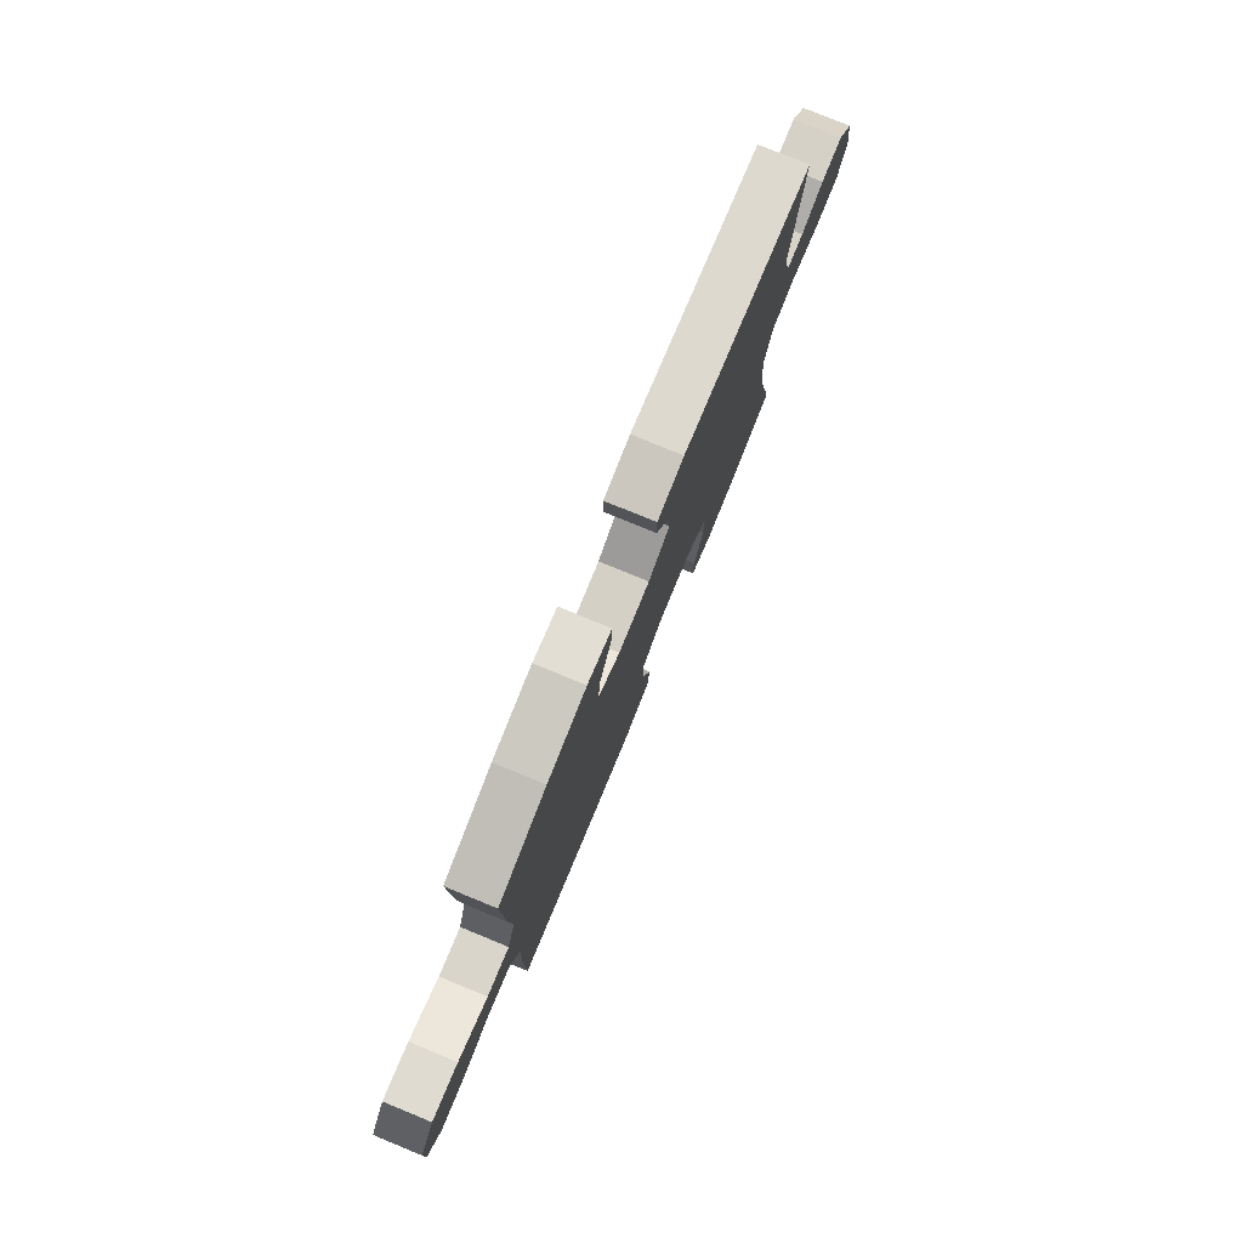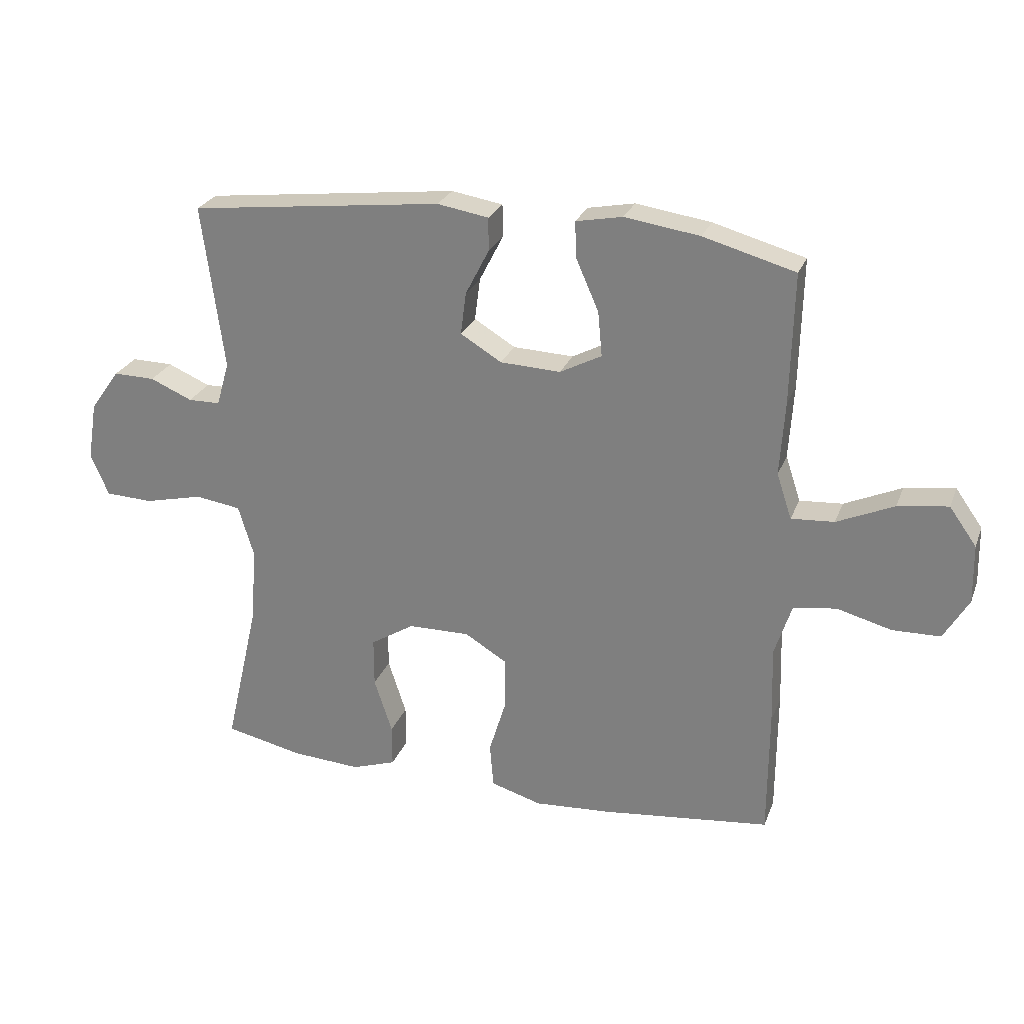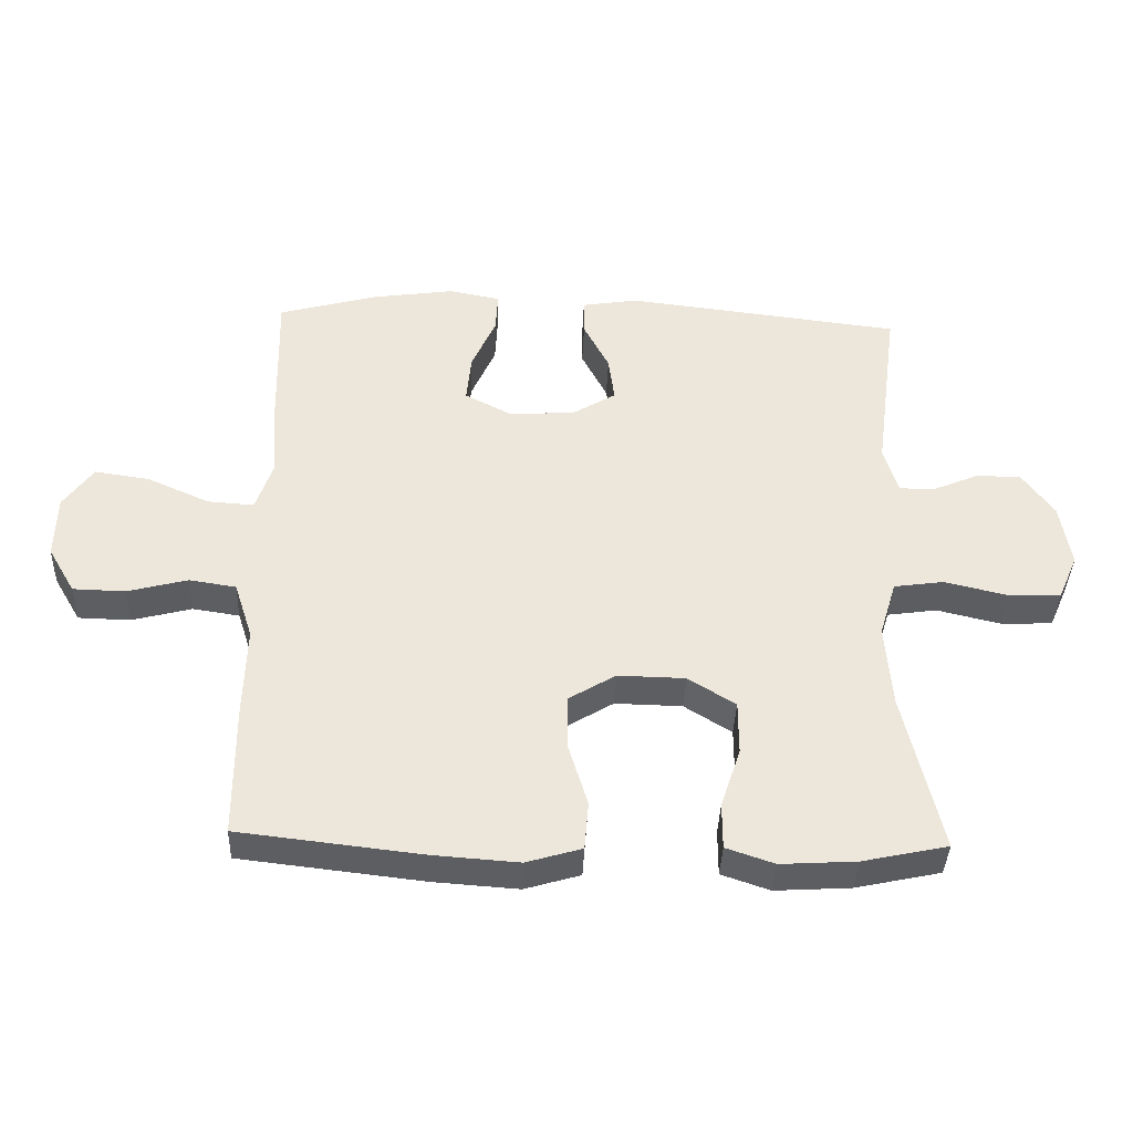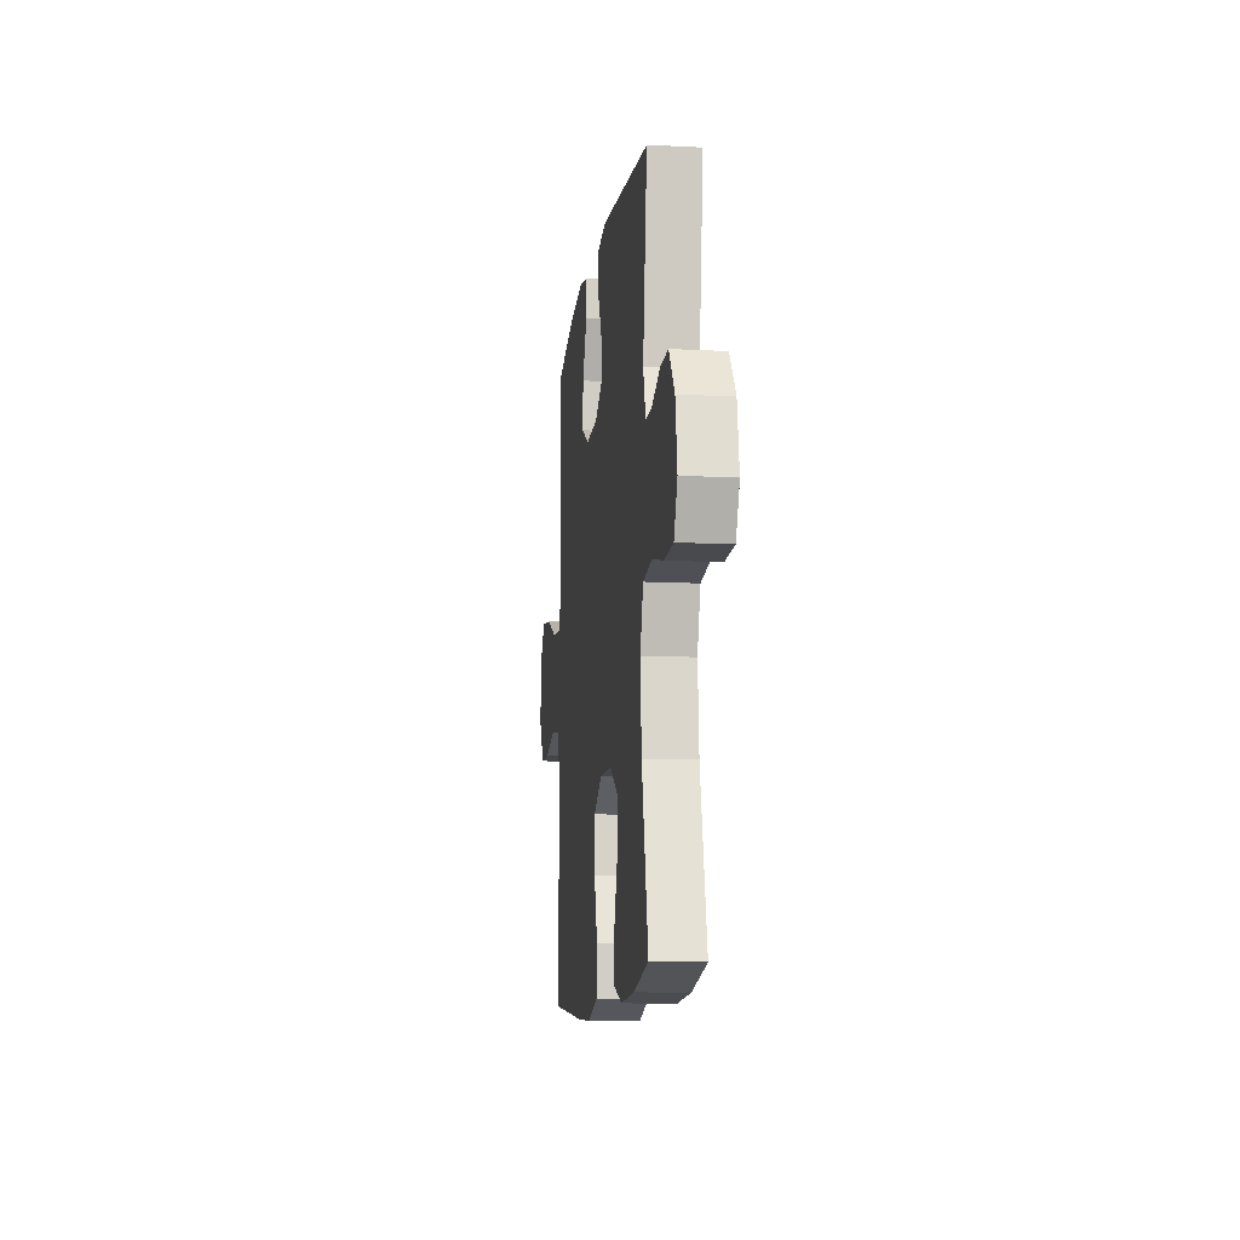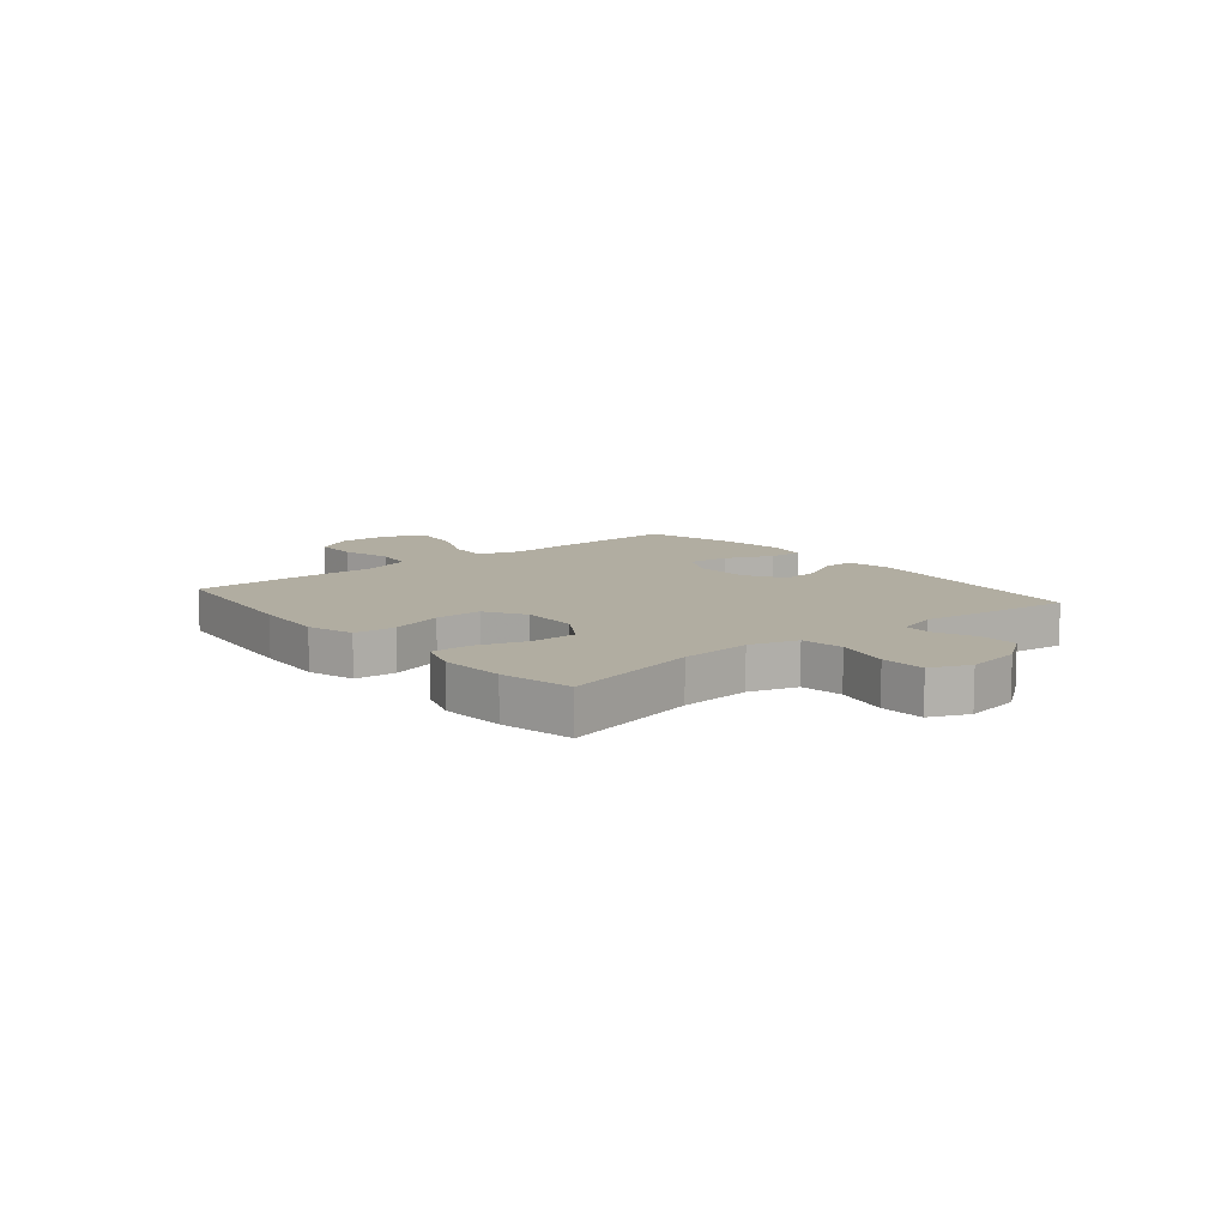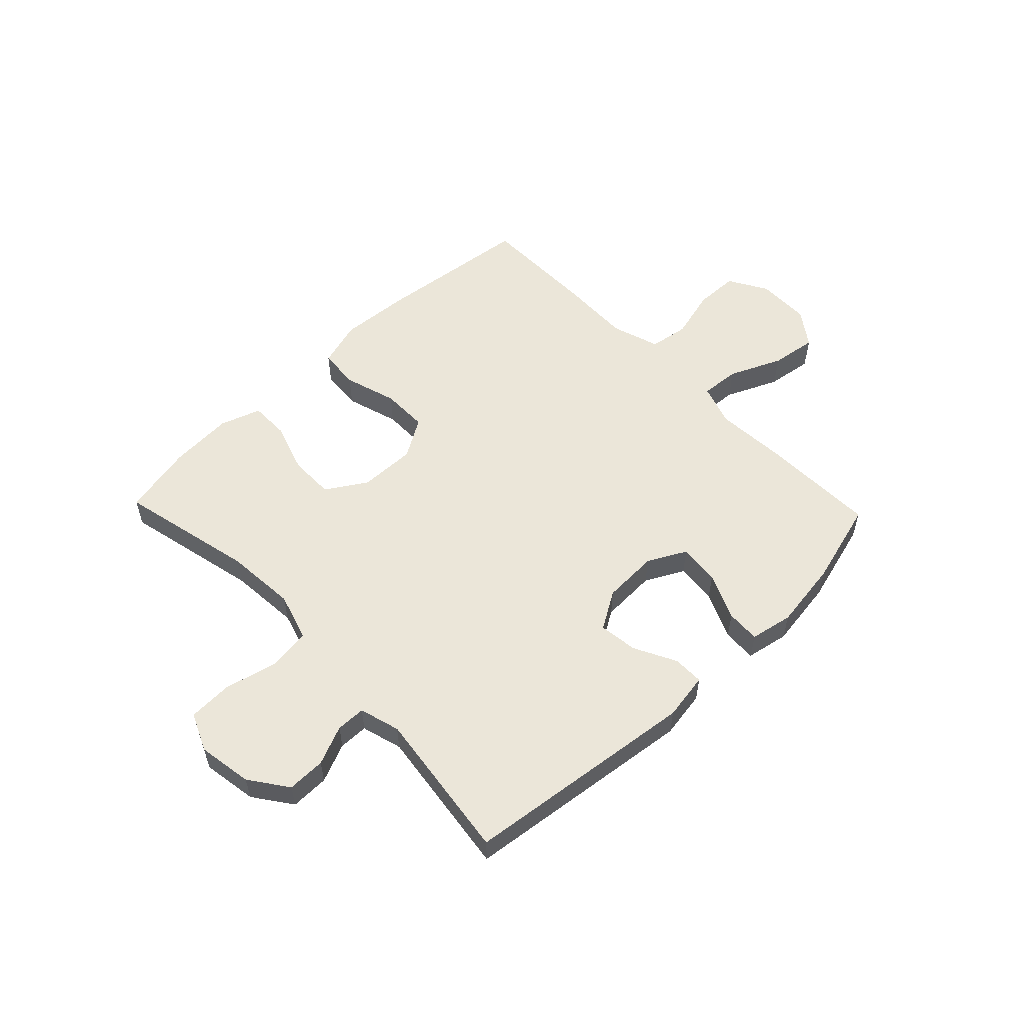
<metadata>
{"format":"obj","ext":"obj","renderer":"f3d","projection":"perspective","resolution":1024,"background":"white","views":[{"elev":78.3,"azim":112.3,"up":"+Z"},{"elev":26.0,"azim":18.2,"up":"+Z"},{"elev":-38.8,"azim":177.8,"up":"+Z"},{"elev":-11.3,"azim":-97.3,"up":"+Z"},{"elev":10.3,"azim":-129.7,"up":"+Y"},{"elev":55.5,"azim":-43.8,"up":"+Y"}]}
</metadata>
<code>
v 0.5 0.07 -0.5
v 0.221 0.07 -0.532
v 0.093 0.07 -0.541
v 0.009 0.07 -0.516
v 0.003 0.07 -0.442
v 0.032 0.07 -0.347
v 0.032 0.07 -0.263
v -0.039 0.07 -0.22
v -0.141 0.07 -0.222
v -0.213 0.07 -0.267
v -0.213 0.07 -0.348
v -0.183 0.07 -0.44
v -0.183 0.07 -0.51
v -0.256 0.07 -0.535
v -0.371 0.07 -0.528
v -0.5 0.07 -0.5
v -0.444 0.07 -0.255
v -0.434 0.07 -0.128
v -0.46 0.07 -0.042
v -0.536 0.07 -0.031
v -0.633 0.07 -0.054
v -0.712 0.07 -0.051
v -0.742 0.07 0.018
v -0.726 0.07 0.116
v -0.677 0.07 0.184
v -0.608 0.07 0.183
v -0.538 0.07 0.153
v -0.485 0.07 0.154
v -0.464 0.07 0.227
v -0.5 0.07 0.5
v -0.08 0.07 0.55
v 0.005 0.07 0.536
v 0.005 0.07 0.481
v -0.034 0.07 0.405
v -0.043 0.07 0.335
v 0.025 0.07 0.294
v 0.125 0.07 0.29
v 0.194 0.07 0.326
v 0.187 0.07 0.4
v 0.15 0.07 0.484
v 0.147 0.07 0.545
v 0.224 0.07 0.56
v 0.348 0.07 0.542
v 0.5 0.07 0.5
v 0.495 0.07 0.285
v 0.487 0.07 0.162
v 0.512 0.07 0.087
v 0.583 0.07 0.092
v 0.677 0.07 0.134
v 0.76 0.07 0.146
v 0.805 0.07 0.083
v 0.807 0.07 -0.014
v 0.766 0.07 -0.084
v 0.687 0.07 -0.086
v 0.596 0.07 -0.062
v 0.525 0.07 -0.073
v 0.497 0.07 -0.16
v 0.501 0.07 -0.29
v 0.5 0 -0.5
v 0.221 0 -0.532
v 0.093 0 -0.541
v 0.009 0 -0.516
v 0.003 0 -0.442
v 0.032 0 -0.347
v 0.032 0 -0.263
v -0.039 0 -0.22
v -0.141 0 -0.222
v -0.213 0 -0.267
v -0.213 0 -0.348
v -0.183 0 -0.44
v -0.183 0 -0.51
v -0.256 0 -0.535
v -0.371 0 -0.528
v -0.5 0 -0.5
v -0.444 0 -0.255
v -0.434 0 -0.128
v -0.46 0 -0.042
v -0.536 0 -0.031
v -0.633 0 -0.054
v -0.712 0 -0.051
v -0.742 0 0.018
v -0.726 0 0.116
v -0.677 0 0.184
v -0.608 0 0.183
v -0.538 0 0.153
v -0.485 0 0.154
v -0.464 0 0.227
v -0.5 0 0.5
v -0.08 0 0.55
v 0.005 0 0.536
v 0.005 0 0.481
v -0.034 0 0.405
v -0.043 0 0.335
v 0.025 0 0.294
v 0.125 0 0.29
v 0.194 0 0.326
v 0.187 0 0.4
v 0.15 0 0.484
v 0.147 0 0.545
v 0.224 0 0.56
v 0.348 0 0.542
v 0.5 0 0.5
v 0.495 0 0.285
v 0.487 0 0.162
v 0.512 0 0.087
v 0.583 0 0.092
v 0.677 0 0.134
v 0.76 0 0.146
v 0.805 0 0.083
v 0.807 0 -0.014
v 0.766 0 -0.084
v 0.687 0 -0.086
v 0.596 0 -0.062
v 0.525 0 -0.073
v 0.497 0 -0.16
v 0.501 0 -0.29
f 4 5 6
f 3 4 6
f 2 3 6
f 1 2 6
f 58 1 6
f 57 58 6
f 56 57 6 7
f 53 54 55
f 52 53 55
f 51 52 55
f 50 51 55
f 49 50 55
f 48 49 55
f 47 48 55 56
f 56 7 8
f 47 56 8
f 46 47 8
f 44 45 46
f 43 44 46
f 42 43 46
f 41 42 46
f 40 41 46
f 39 40 46
f 38 39 46
f 46 8 9
f 38 46 9
f 37 38 9
f 32 33 34
f 31 32 34
f 30 31 34
f 29 30 34
f 28 29 34 35
f 25 26 27
f 24 25 27
f 23 24 27
f 22 23 27
f 21 22 27
f 20 21 27
f 19 20 27 28
f 28 35 36
f 19 28 36
f 18 19 36
f 15 16 17
f 14 15 17
f 13 14 17
f 12 13 17
f 11 12 17
f 10 11 17 18
f 18 36 37
f 10 18 37
f 9 10 37
f 64 63 62
f 64 62 61
f 64 61 60
f 64 60 59
f 64 59 116
f 64 116 115
f 65 64 115 114
f 113 112 111
f 113 111 110
f 113 110 109
f 113 109 108
f 113 108 107
f 113 107 106
f 114 113 106 105
f 66 65 114
f 66 114 105
f 66 105 104
f 104 103 102
f 104 102 101
f 104 101 100
f 104 100 99
f 104 99 98
f 104 98 97
f 104 97 96
f 67 66 104
f 67 104 96
f 67 96 95
f 92 91 90
f 92 90 89
f 92 89 88
f 92 88 87
f 93 92 87 86
f 85 84 83
f 85 83 82
f 85 82 81
f 85 81 80
f 85 80 79
f 85 79 78
f 86 85 78 77
f 94 93 86
f 94 86 77
f 94 77 76
f 75 74 73
f 75 73 72
f 75 72 71
f 75 71 70
f 75 70 69
f 76 75 69 68
f 95 94 76
f 95 76 68
f 95 68 67
f 1 59 60 2
f 2 60 61 3
f 3 61 62 4
f 4 62 63 5
f 5 63 64 6
f 6 64 65 7
f 7 65 66 8
f 8 66 67 9
f 9 67 68 10
f 10 68 69 11
f 11 69 70 12
f 12 70 71 13
f 13 71 72 14
f 14 72 73 15
f 15 73 74 16
f 16 74 75 17
f 17 75 76 18
f 18 76 77 19
f 19 77 78 20
f 20 78 79 21
f 21 79 80 22
f 22 80 81 23
f 23 81 82 24
f 24 82 83 25
f 25 83 84 26
f 26 84 85 27
f 27 85 86 28
f 28 86 87 29
f 29 87 88 30
f 30 88 89 31
f 31 89 90 32
f 32 90 91 33
f 33 91 92 34
f 34 92 93 35
f 35 93 94 36
f 36 94 95 37
f 37 95 96 38
f 38 96 97 39
f 39 97 98 40
f 40 98 99 41
f 41 99 100 42
f 42 100 101 43
f 43 101 102 44
f 44 102 103 45
f 45 103 104 46
f 46 104 105 47
f 47 105 106 48
f 48 106 107 49
f 49 107 108 50
f 50 108 109 51
f 51 109 110 52
f 52 110 111 53
f 53 111 112 54
f 54 112 113 55
f 55 113 114 56
f 56 114 115 57
f 57 115 116 58
f 58 116 59 1

</code>
